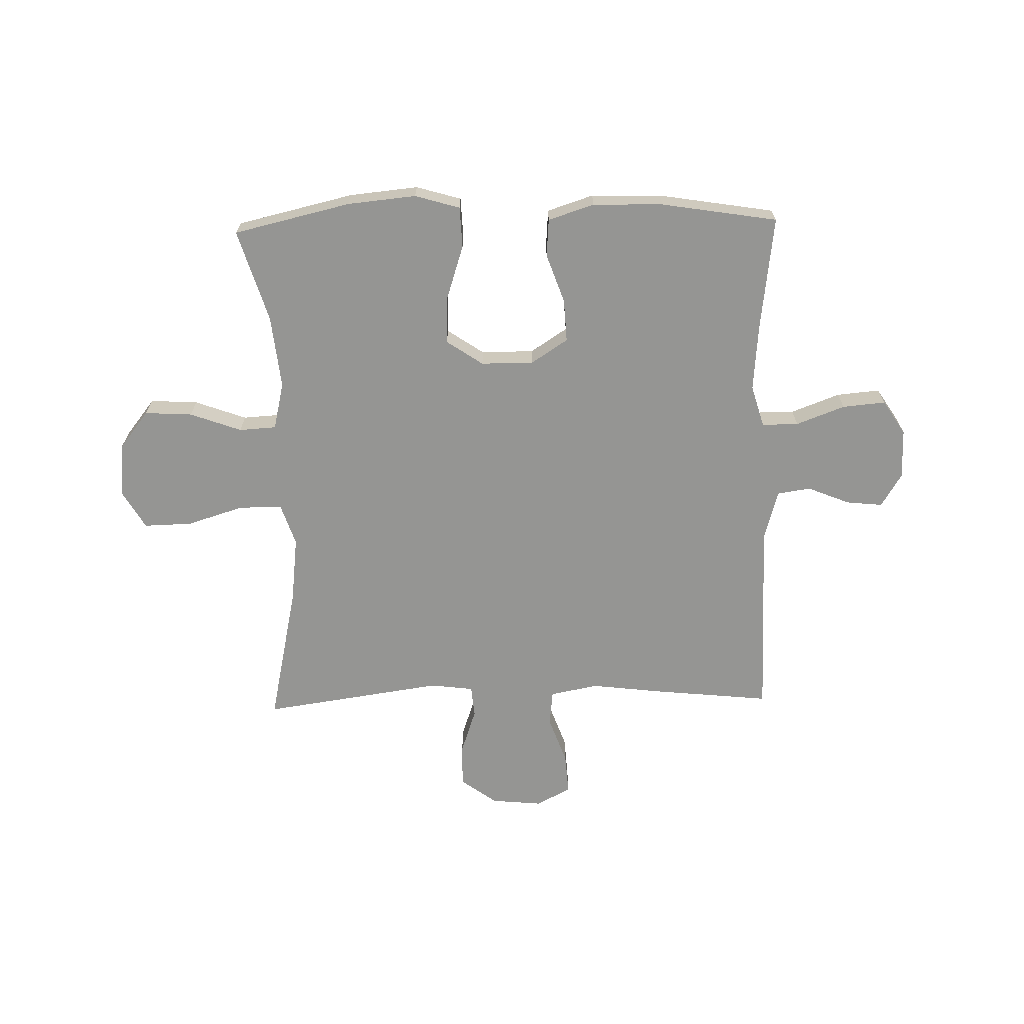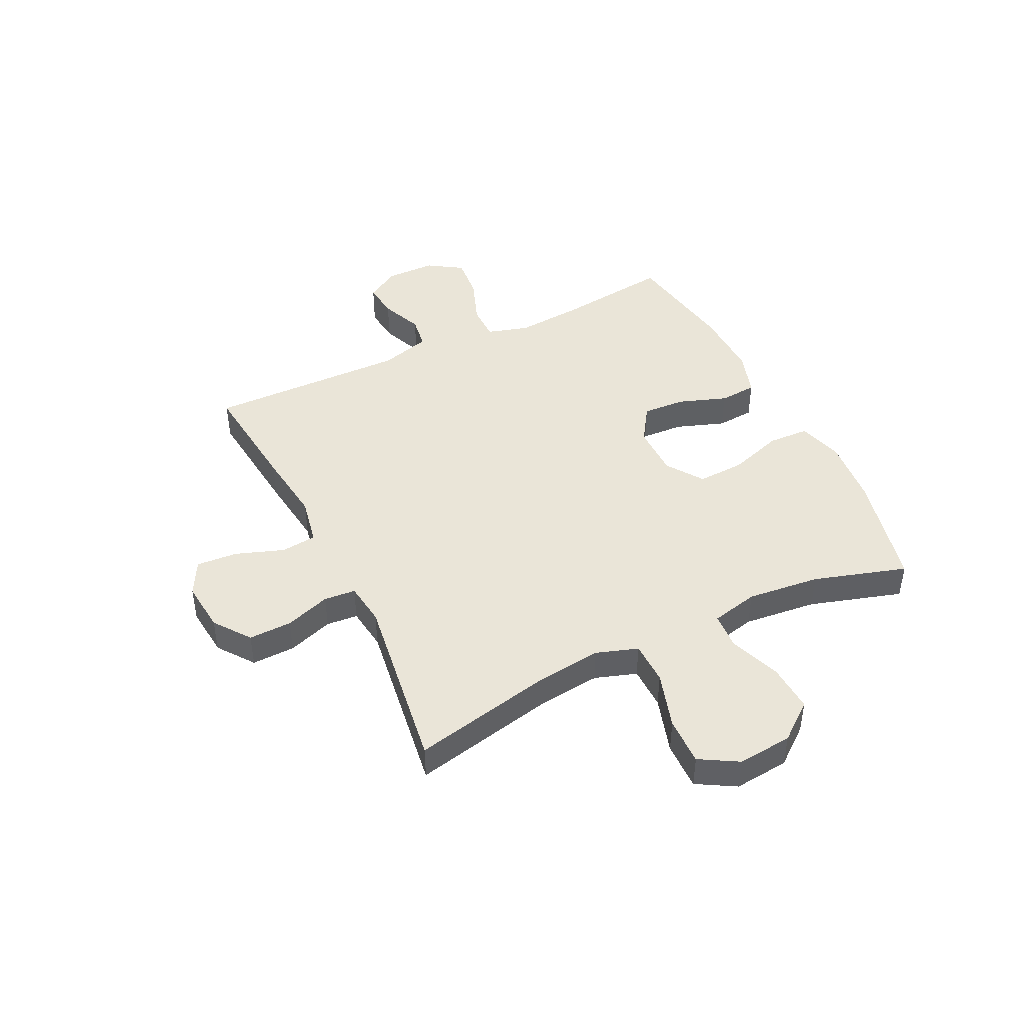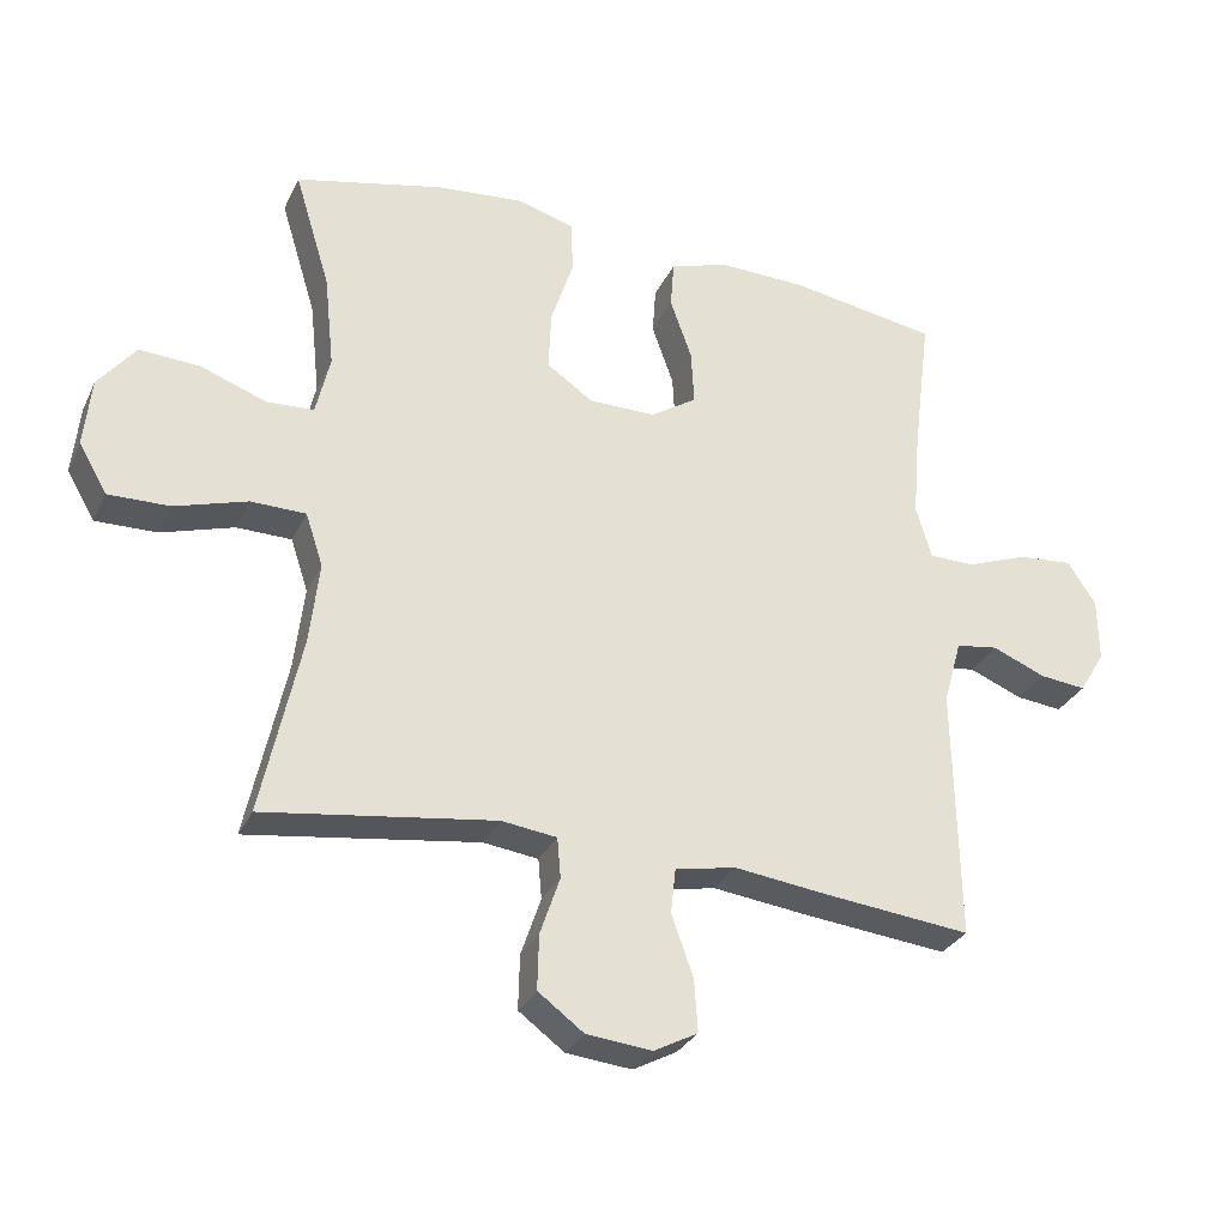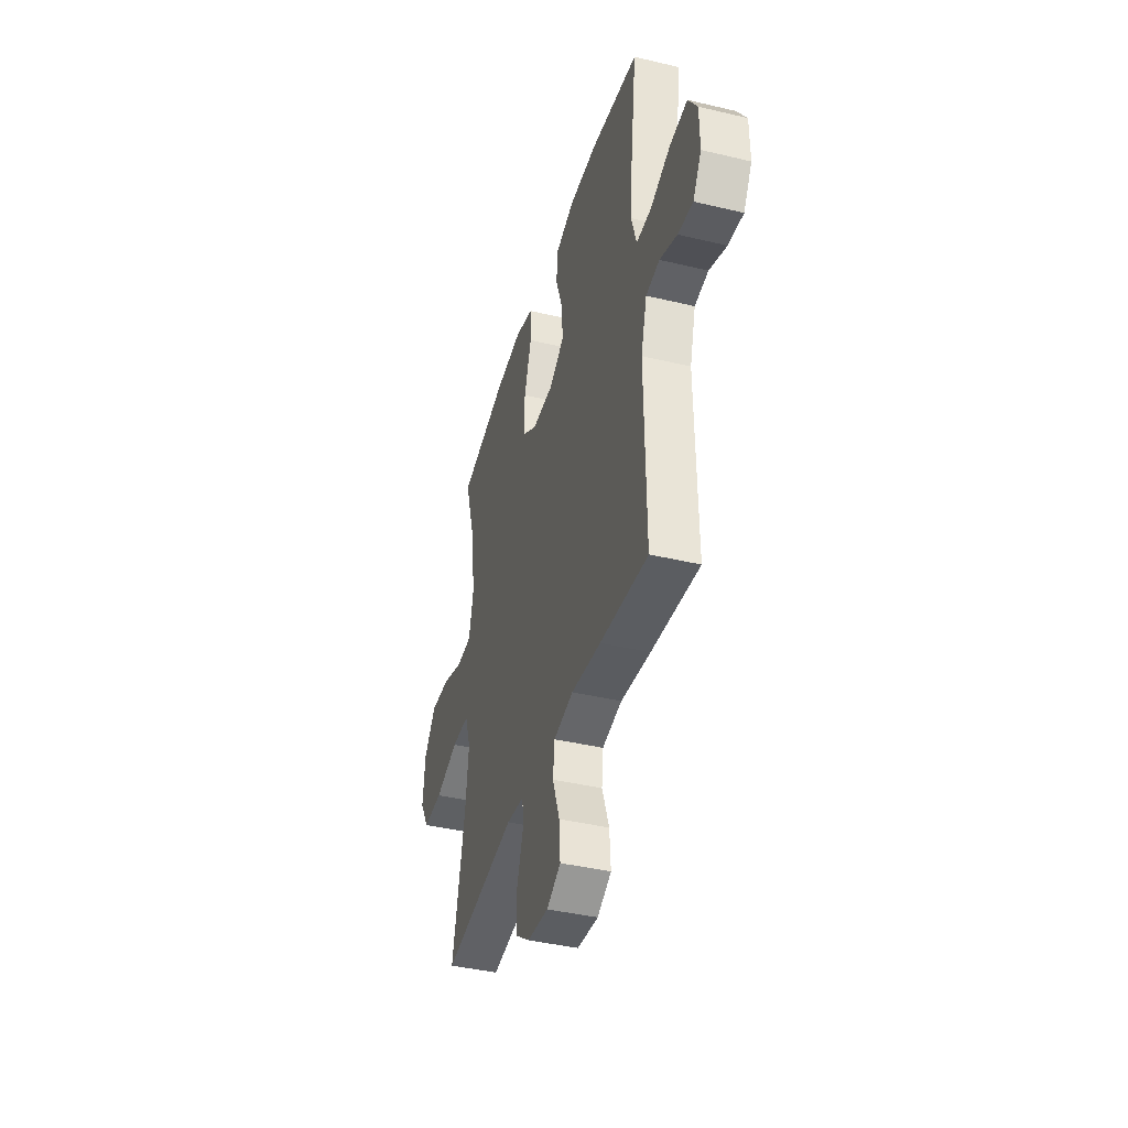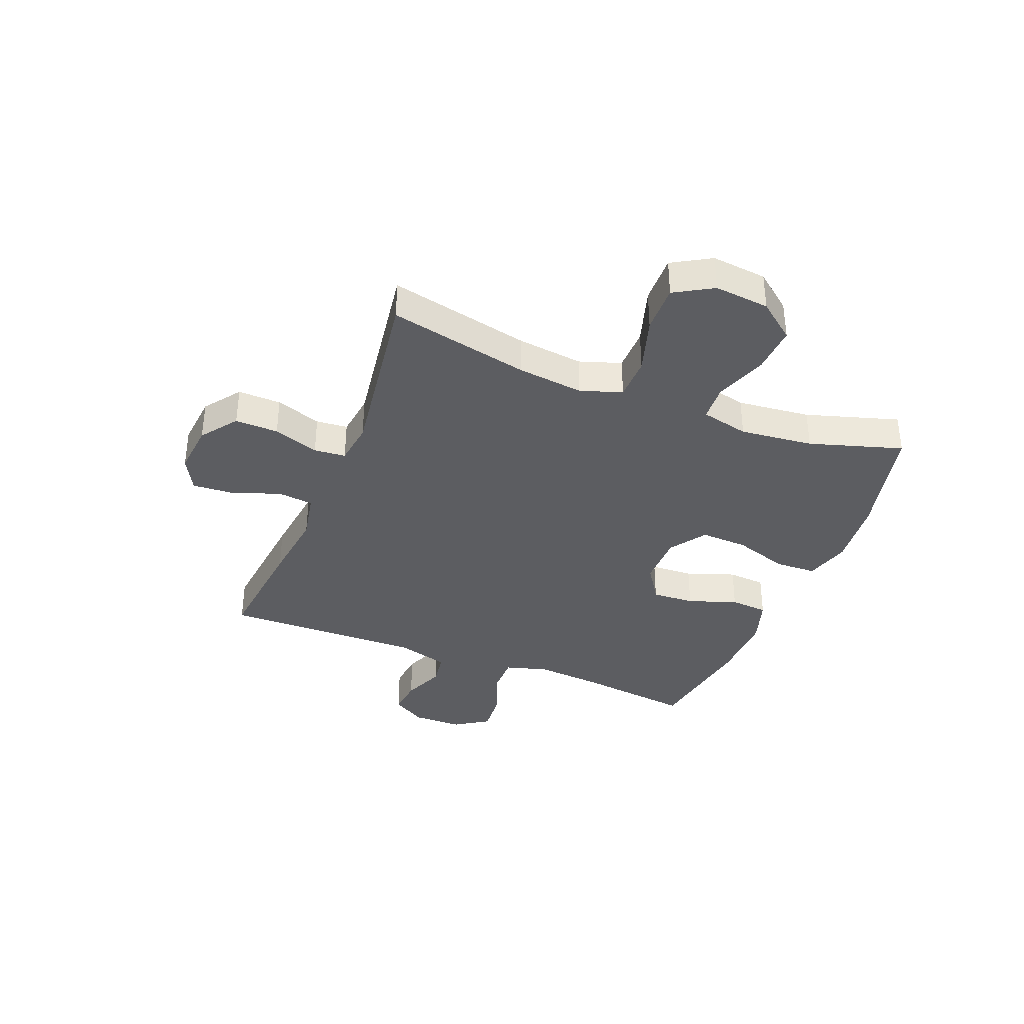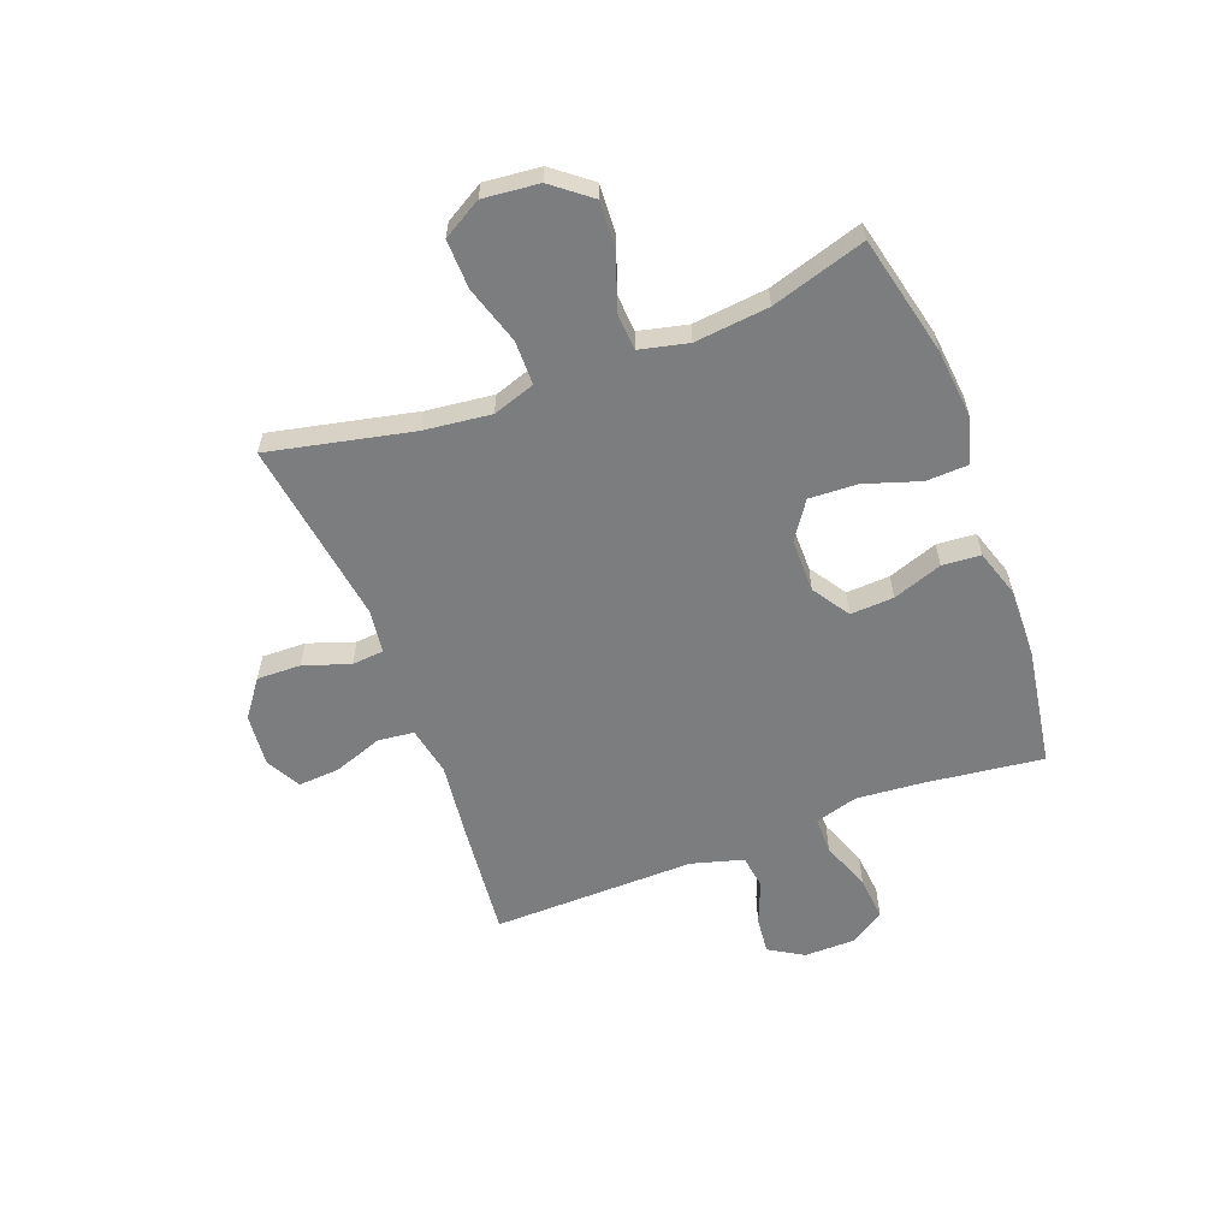
<metadata>
{"format":"obj","ext":"obj","renderer":"f3d","projection":"perspective","resolution":1024,"background":"white","views":[{"elev":-67.3,"azim":1.4,"up":"+Y"},{"elev":44.5,"azim":-116.0,"up":"+Y"},{"elev":-30.2,"azim":-21.9,"up":"+Z"},{"elev":-41.0,"azim":73.8,"up":"+Z"},{"elev":-36.7,"azim":-111.6,"up":"+Y"},{"elev":-59.0,"azim":-69.2,"up":"+Y"}]}
</metadata>
<code>
v 0.5 0.07 0.5
v 0.474 0.07 0.292
v 0.464 0.07 0.173
v 0.486 0.07 0.097
v 0.552 0.07 0.097
v 0.64 0.07 0.13
v 0.718 0.07 0.137
v 0.758 0.07 0.075
v 0.759 0.07 -0.015
v 0.722 0.07 -0.076
v 0.656 0.07 -0.069
v 0.58 0.07 -0.038
v 0.52 0.07 -0.047
v 0.494 0.07 -0.139
v 0.5 0.07 -0.5
v 0.289 0.07 -0.478
v 0.158 0.07 -0.462
v 0.071 0.07 -0.479
v 0.064 0.07 -0.543
v 0.095 0.07 -0.63
v 0.1 0.07 -0.704
v 0.038 0.07 -0.737
v -0.055 0.07 -0.728
v -0.12 0.07 -0.68
v -0.118 0.07 -0.602
v -0.09 0.07 -0.52
v -0.095 0.07 -0.463
v -0.173 0.07 -0.453
v -0.5 0.07 -0.5
v -0.445 0.07 -0.246
v -0.431 0.07 -0.127
v -0.456 0.07 -0.052
v -0.534 0.07 -0.051
v -0.637 0.07 -0.083
v -0.724 0.07 -0.085
v -0.764 0.07 -0.016
v -0.754 0.07 0.083
v -0.701 0.07 0.15
v -0.615 0.07 0.145
v -0.522 0.07 0.111
v -0.455 0.07 0.115
v -0.435 0.07 0.201
v -0.449 0.07 0.333
v -0.5 0.07 0.5
v -0.289 0.07 0.549
v -0.165 0.07 0.561
v -0.084 0.07 0.537
v -0.081 0.07 0.463
v -0.113 0.07 0.365
v -0.117 0.07 0.279
v -0.051 0.07 0.234
v 0.044 0.07 0.234
v 0.11 0.07 0.277
v 0.106 0.07 0.354
v 0.075 0.07 0.442
v 0.08 0.07 0.51
v 0.163 0.07 0.537
v 0.29 0.07 0.534
v 0.5 0 0.5
v 0.474 0 0.292
v 0.464 0 0.173
v 0.486 0 0.097
v 0.552 0 0.097
v 0.64 0 0.13
v 0.718 0 0.137
v 0.758 0 0.075
v 0.759 0 -0.015
v 0.722 0 -0.076
v 0.656 0 -0.069
v 0.58 0 -0.038
v 0.52 0 -0.047
v 0.494 0 -0.139
v 0.5 0 -0.5
v 0.289 0 -0.478
v 0.158 0 -0.462
v 0.071 0 -0.479
v 0.064 0 -0.543
v 0.095 0 -0.63
v 0.1 0 -0.704
v 0.038 0 -0.737
v -0.055 0 -0.728
v -0.12 0 -0.68
v -0.118 0 -0.602
v -0.09 0 -0.52
v -0.095 0 -0.463
v -0.173 0 -0.453
v -0.5 0 -0.5
v -0.445 0 -0.246
v -0.431 0 -0.127
v -0.456 0 -0.052
v -0.534 0 -0.051
v -0.637 0 -0.083
v -0.724 0 -0.085
v -0.764 0 -0.016
v -0.754 0 0.083
v -0.701 0 0.15
v -0.615 0 0.145
v -0.522 0 0.111
v -0.455 0 0.115
v -0.435 0 0.201
v -0.449 0 0.333
v -0.5 0 0.5
v -0.289 0 0.549
v -0.165 0 0.561
v -0.084 0 0.537
v -0.081 0 0.463
v -0.113 0 0.365
v -0.117 0 0.279
v -0.051 0 0.234
v 0.044 0 0.234
v 0.11 0 0.277
v 0.106 0 0.354
v 0.075 0 0.442
v 0.08 0 0.51
v 0.163 0 0.537
v 0.29 0 0.534
f 58 1 2
f 57 58 2
f 56 57 2
f 55 56 2
f 54 55 2
f 53 54 2 3
f 52 53 3 4
f 51 52 4
f 47 48 49
f 46 47 49
f 45 46 49
f 44 45 49
f 43 44 49
f 42 43 49 50
f 41 42 50 51
f 38 39 40
f 37 38 40
f 36 37 40
f 35 36 40
f 34 35 40
f 33 34 40
f 32 33 40 41
f 41 51 4
f 32 41 4
f 31 32 4
f 28 29 30
f 31 4 5
f 30 31 5
f 28 30 5
f 27 28 5
f 24 25 26
f 23 24 26
f 22 23 26
f 21 22 26
f 20 21 26
f 19 20 26
f 18 19 26 27
f 14 15 16 17
f 18 27 5
f 17 18 5
f 14 17 5
f 13 14 5
f 10 11 12
f 9 10 12
f 8 9 12
f 8 12 13
f 7 8 13
f 6 7 13
f 5 6 13
f 60 59 116
f 60 116 115
f 60 115 114
f 60 114 113
f 60 113 112
f 61 60 112 111
f 62 61 111 110
f 62 110 109
f 107 106 105
f 107 105 104
f 107 104 103
f 107 103 102
f 107 102 101
f 108 107 101 100
f 109 108 100 99
f 98 97 96
f 98 96 95
f 98 95 94
f 98 94 93
f 98 93 92
f 98 92 91
f 99 98 91 90
f 62 109 99
f 62 99 90
f 62 90 89
f 88 87 86
f 63 62 89
f 63 89 88
f 63 88 86
f 63 86 85
f 84 83 82
f 84 82 81
f 84 81 80
f 84 80 79
f 84 79 78
f 84 78 77
f 85 84 77 76
f 75 74 73 72
f 63 85 76
f 63 76 75
f 63 75 72
f 63 72 71
f 70 69 68
f 70 68 67
f 70 67 66
f 71 70 66
f 71 66 65
f 71 65 64
f 71 64 63
f 1 59 60 2
f 2 60 61 3
f 3 61 62 4
f 4 62 63 5
f 5 63 64 6
f 6 64 65 7
f 7 65 66 8
f 8 66 67 9
f 9 67 68 10
f 10 68 69 11
f 11 69 70 12
f 12 70 71 13
f 13 71 72 14
f 14 72 73 15
f 15 73 74 16
f 16 74 75 17
f 17 75 76 18
f 18 76 77 19
f 19 77 78 20
f 20 78 79 21
f 21 79 80 22
f 22 80 81 23
f 23 81 82 24
f 24 82 83 25
f 25 83 84 26
f 26 84 85 27
f 27 85 86 28
f 28 86 87 29
f 29 87 88 30
f 30 88 89 31
f 31 89 90 32
f 32 90 91 33
f 33 91 92 34
f 34 92 93 35
f 35 93 94 36
f 36 94 95 37
f 37 95 96 38
f 38 96 97 39
f 39 97 98 40
f 40 98 99 41
f 41 99 100 42
f 42 100 101 43
f 43 101 102 44
f 44 102 103 45
f 45 103 104 46
f 46 104 105 47
f 47 105 106 48
f 48 106 107 49
f 49 107 108 50
f 50 108 109 51
f 51 109 110 52
f 52 110 111 53
f 53 111 112 54
f 54 112 113 55
f 55 113 114 56
f 56 114 115 57
f 57 115 116 58
f 58 116 59 1

</code>
